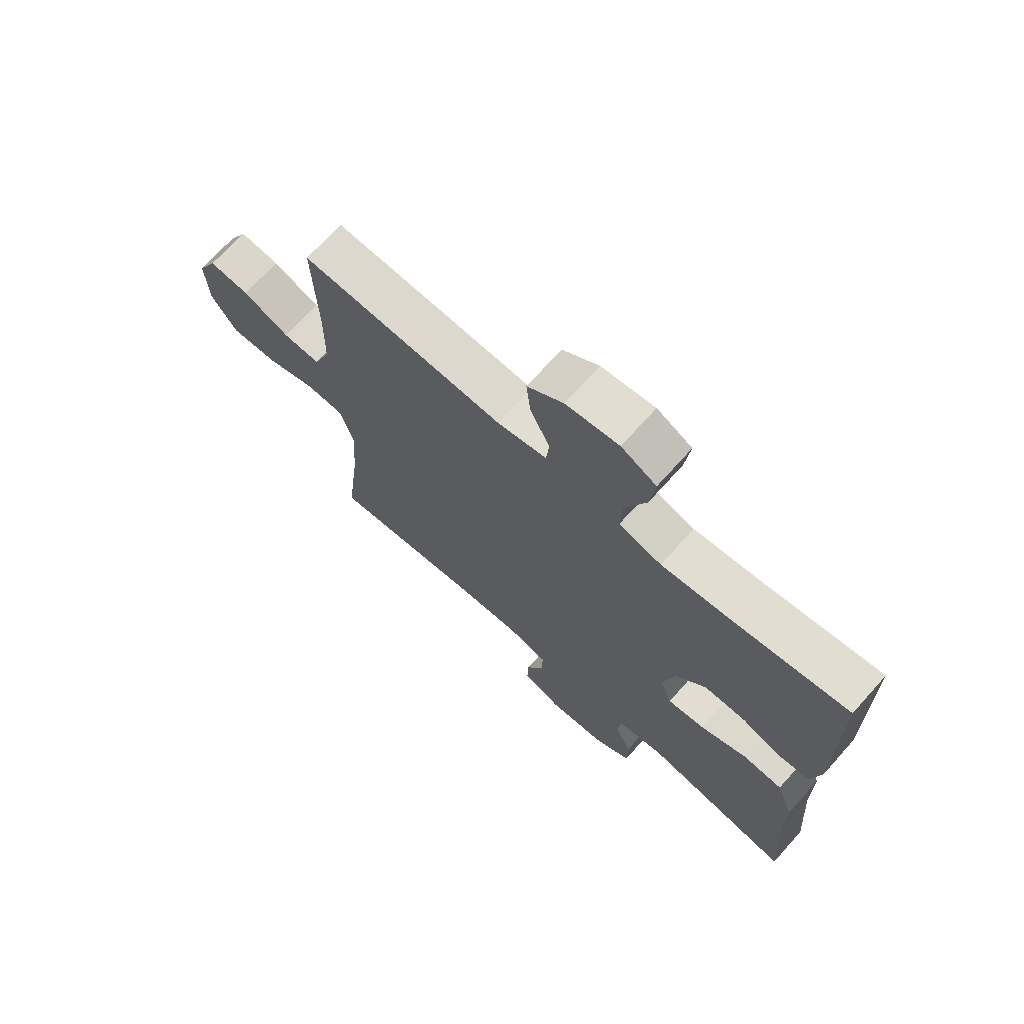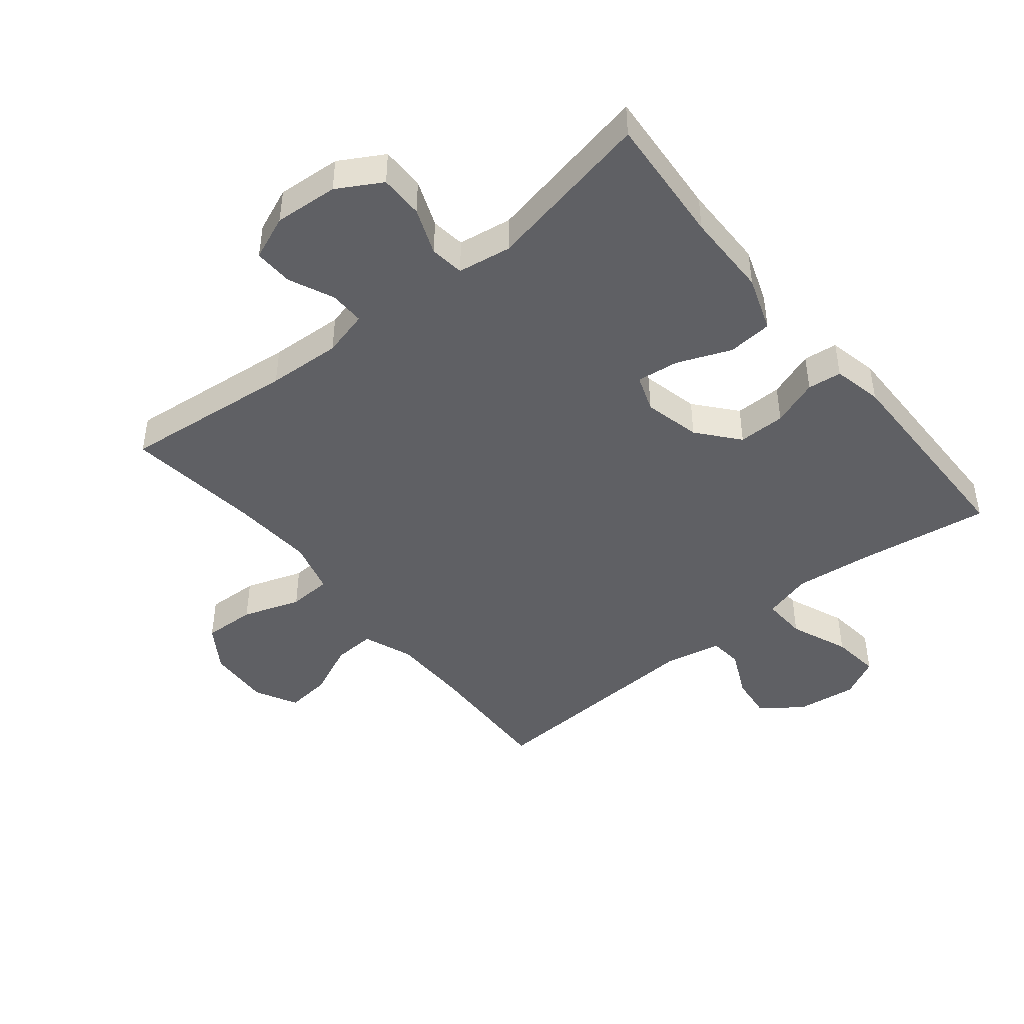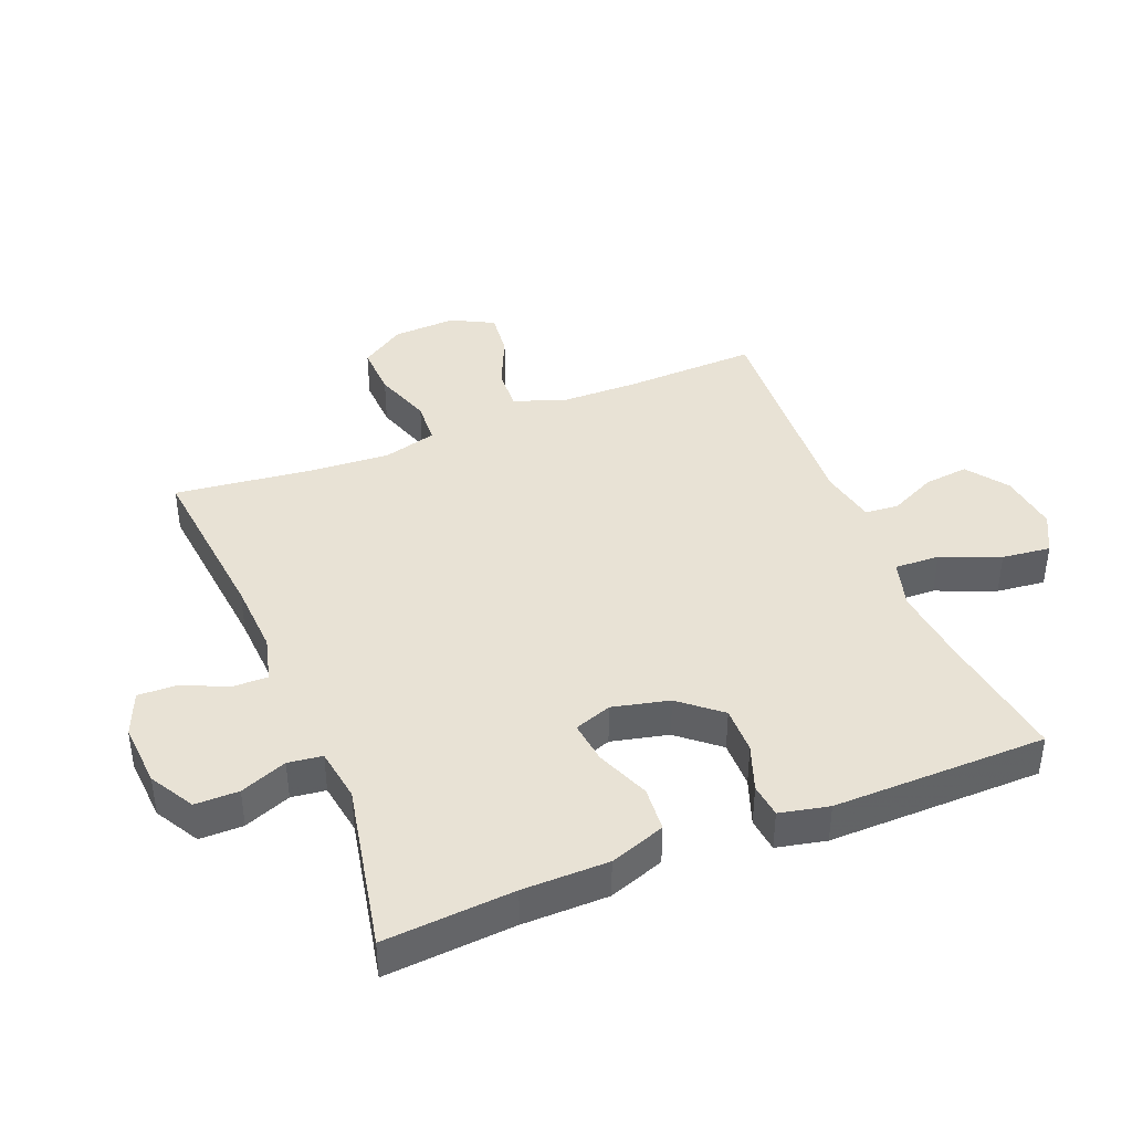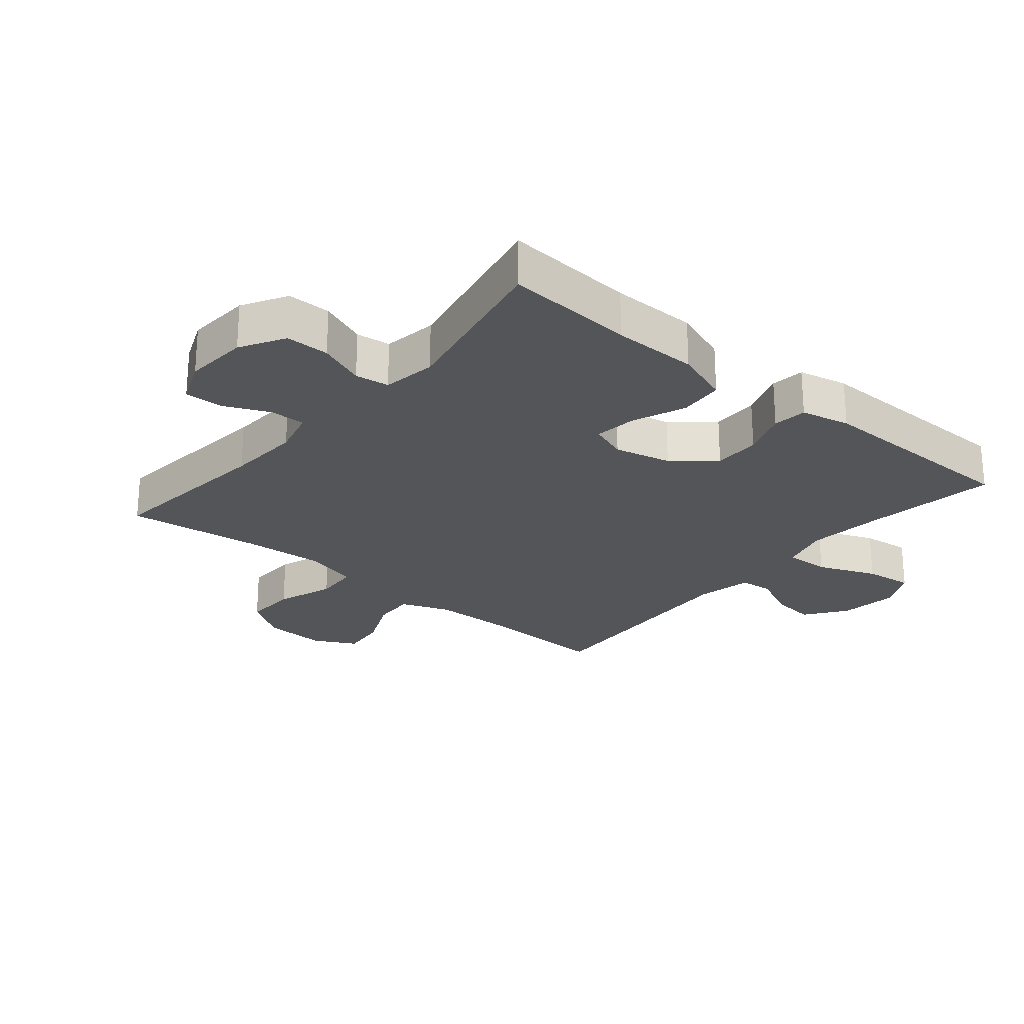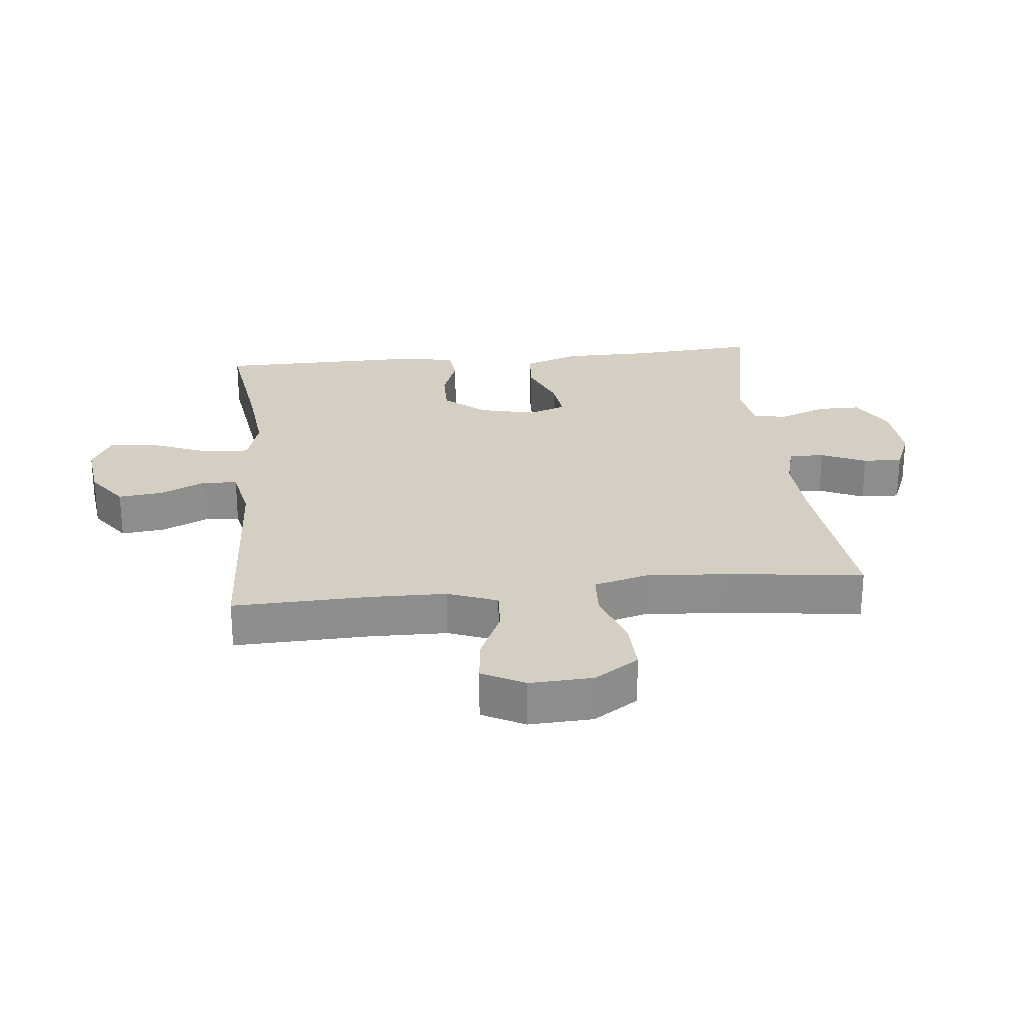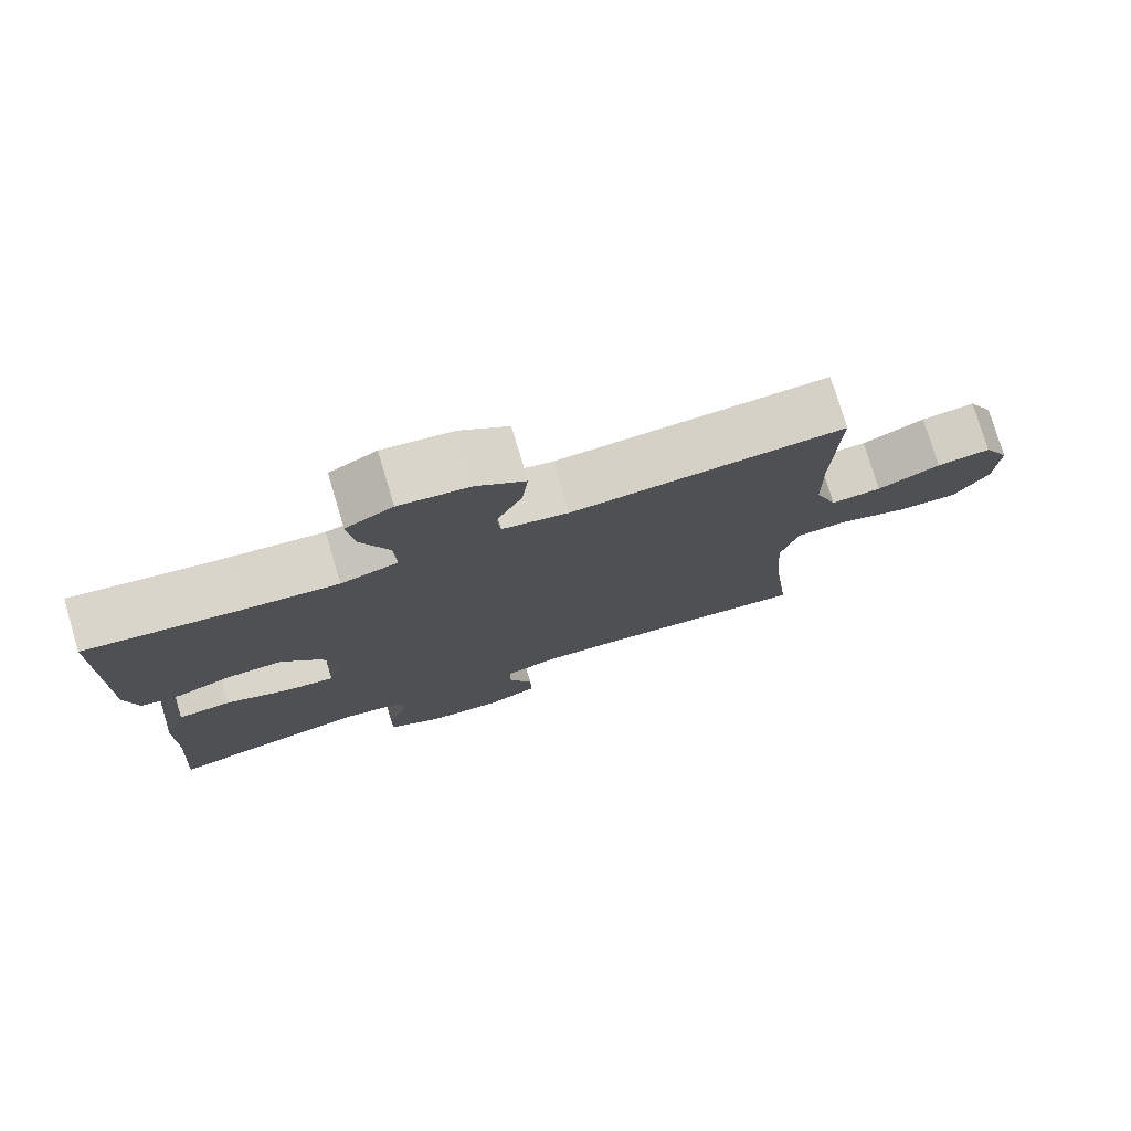
<metadata>
{"format":"obj","ext":"obj","renderer":"f3d","projection":"perspective","resolution":1024,"background":"white","views":[{"elev":70.4,"azim":-138.1,"up":"+Z"},{"elev":-44.9,"azim":-141.1,"up":"+Y"},{"elev":40.9,"azim":-112.0,"up":"+Y"},{"elev":-24.6,"azim":-130.0,"up":"+Y"},{"elev":25.7,"azim":84.1,"up":"+Y"},{"elev":77.2,"azim":-16.7,"up":"+Z"}]}
</metadata>
<code>
v -0.5 0.07 -0.5
v -0.485 0.07 -0.295
v -0.484 0.07 -0.16
v -0.453 0.07 -0.072
v -0.382 0.07 -0.066
v -0.297 0.07 -0.1
v -0.23 0.07 -0.108
v -0.209 0.07 -0.049
v -0.23 0.07 0.041
v -0.284 0.07 0.105
v -0.359 0.07 0.104
v -0.433 0.07 0.077
v -0.487 0.07 0.083
v -0.504 0.07 0.161
v -0.5 0.07 0.5
v -0.291 0.07 0.47
v -0.167 0.07 0.457
v -0.09 0.07 0.479
v -0.093 0.07 0.55
v -0.131 0.07 0.643
v -0.14 0.07 0.72
v -0.077 0.07 0.753
v 0.018 0.07 0.741
v 0.083 0.07 0.694
v 0.075 0.07 0.624
v 0.04 0.07 0.55
v 0.045 0.07 0.497
v 0.134 0.07 0.479
v 0.5 0.07 0.5
v 0.493 0.07 0.287
v 0.495 0.07 0.164
v 0.525 0.07 0.086
v 0.592 0.07 0.09
v 0.676 0.07 0.128
v 0.748 0.07 0.136
v 0.783 0.07 0.069
v 0.778 0.07 -0.031
v 0.732 0.07 -0.101
v 0.649 0.07 -0.098
v 0.557 0.07 -0.067
v 0.488 0.07 -0.071
v 0.465 0.07 -0.156
v 0.474 0.07 -0.287
v 0.5 0.07 -0.5
v 0.225 0.07 -0.472
v 0.108 0.07 -0.466
v 0.035 0.07 -0.485
v 0.036 0.07 -0.541
v 0.068 0.07 -0.612
v 0.07 0.07 -0.674
v 0 0.07 -0.703
v -0.101 0.07 -0.696
v -0.171 0.07 -0.656
v -0.171 0.07 -0.587
v -0.142 0.07 -0.513
v -0.149 0.07 -0.459
v -0.234 0.07 -0.446
v -0.5 0 -0.5
v -0.485 0 -0.295
v -0.484 0 -0.16
v -0.453 0 -0.072
v -0.382 0 -0.066
v -0.297 0 -0.1
v -0.23 0 -0.108
v -0.209 0 -0.049
v -0.23 0 0.041
v -0.284 0 0.105
v -0.359 0 0.104
v -0.433 0 0.077
v -0.487 0 0.083
v -0.504 0 0.161
v -0.5 0 0.5
v -0.291 0 0.47
v -0.167 0 0.457
v -0.09 0 0.479
v -0.093 0 0.55
v -0.131 0 0.643
v -0.14 0 0.72
v -0.077 0 0.753
v 0.018 0 0.741
v 0.083 0 0.694
v 0.075 0 0.624
v 0.04 0 0.55
v 0.045 0 0.497
v 0.134 0 0.479
v 0.5 0 0.5
v 0.493 0 0.287
v 0.495 0 0.164
v 0.525 0 0.086
v 0.592 0 0.09
v 0.676 0 0.128
v 0.748 0 0.136
v 0.783 0 0.069
v 0.778 0 -0.031
v 0.732 0 -0.101
v 0.649 0 -0.098
v 0.557 0 -0.067
v 0.488 0 -0.071
v 0.465 0 -0.156
v 0.474 0 -0.287
v 0.5 0 -0.5
v 0.225 0 -0.472
v 0.108 0 -0.466
v 0.035 0 -0.485
v 0.036 0 -0.541
v 0.068 0 -0.612
v 0.07 0 -0.674
v 0 0 -0.703
v -0.101 0 -0.696
v -0.171 0 -0.656
v -0.171 0 -0.587
v -0.142 0 -0.513
v -0.149 0 -0.459
v -0.234 0 -0.446
f 53 54 55
f 52 53 55
f 51 52 55
f 50 51 55
f 49 50 55
f 48 49 55
f 47 48 55 56
f 46 47 56 57
f 43 44 45
f 45 46 57
f 43 45 57
f 42 43 57
f 38 39 40
f 37 38 40
f 36 37 40
f 35 36 40
f 34 35 40
f 33 34 40
f 32 33 40 41
f 57 1 2
f 42 57 2
f 41 42 2
f 32 41 2
f 31 32 2
f 24 25 26
f 23 24 26
f 22 23 26
f 21 22 26
f 20 21 26
f 19 20 26
f 18 19 26 27
f 17 18 27 28
f 14 15 16
f 13 14 16
f 12 13 16
f 11 12 16
f 10 11 16 17
f 28 29 30
f 17 28 30
f 10 17 30
f 9 10 30
f 4 5 6
f 3 4 6
f 2 3 6
f 2 6 7
f 31 2 7
f 8 9 30 31
f 7 8 31
f 112 111 110
f 112 110 109
f 112 109 108
f 112 108 107
f 112 107 106
f 112 106 105
f 113 112 105 104
f 114 113 104 103
f 102 101 100
f 114 103 102
f 114 102 100
f 114 100 99
f 97 96 95
f 97 95 94
f 97 94 93
f 97 93 92
f 97 92 91
f 97 91 90
f 98 97 90 89
f 59 58 114
f 59 114 99
f 59 99 98
f 59 98 89
f 59 89 88
f 83 82 81
f 83 81 80
f 83 80 79
f 83 79 78
f 83 78 77
f 83 77 76
f 84 83 76 75
f 85 84 75 74
f 73 72 71
f 73 71 70
f 73 70 69
f 73 69 68
f 74 73 68 67
f 87 86 85
f 87 85 74
f 87 74 67
f 87 67 66
f 63 62 61
f 63 61 60
f 63 60 59
f 64 63 59
f 64 59 88
f 88 87 66 65
f 88 65 64
f 1 58 59 2
f 2 59 60 3
f 3 60 61 4
f 4 61 62 5
f 5 62 63 6
f 6 63 64 7
f 7 64 65 8
f 8 65 66 9
f 9 66 67 10
f 10 67 68 11
f 11 68 69 12
f 12 69 70 13
f 13 70 71 14
f 14 71 72 15
f 15 72 73 16
f 16 73 74 17
f 17 74 75 18
f 18 75 76 19
f 19 76 77 20
f 20 77 78 21
f 21 78 79 22
f 22 79 80 23
f 23 80 81 24
f 24 81 82 25
f 25 82 83 26
f 26 83 84 27
f 27 84 85 28
f 28 85 86 29
f 29 86 87 30
f 30 87 88 31
f 31 88 89 32
f 32 89 90 33
f 33 90 91 34
f 34 91 92 35
f 35 92 93 36
f 36 93 94 37
f 37 94 95 38
f 38 95 96 39
f 39 96 97 40
f 40 97 98 41
f 41 98 99 42
f 42 99 100 43
f 43 100 101 44
f 44 101 102 45
f 45 102 103 46
f 46 103 104 47
f 47 104 105 48
f 48 105 106 49
f 49 106 107 50
f 50 107 108 51
f 51 108 109 52
f 52 109 110 53
f 53 110 111 54
f 54 111 112 55
f 55 112 113 56
f 56 113 114 57
f 57 114 58 1

</code>
